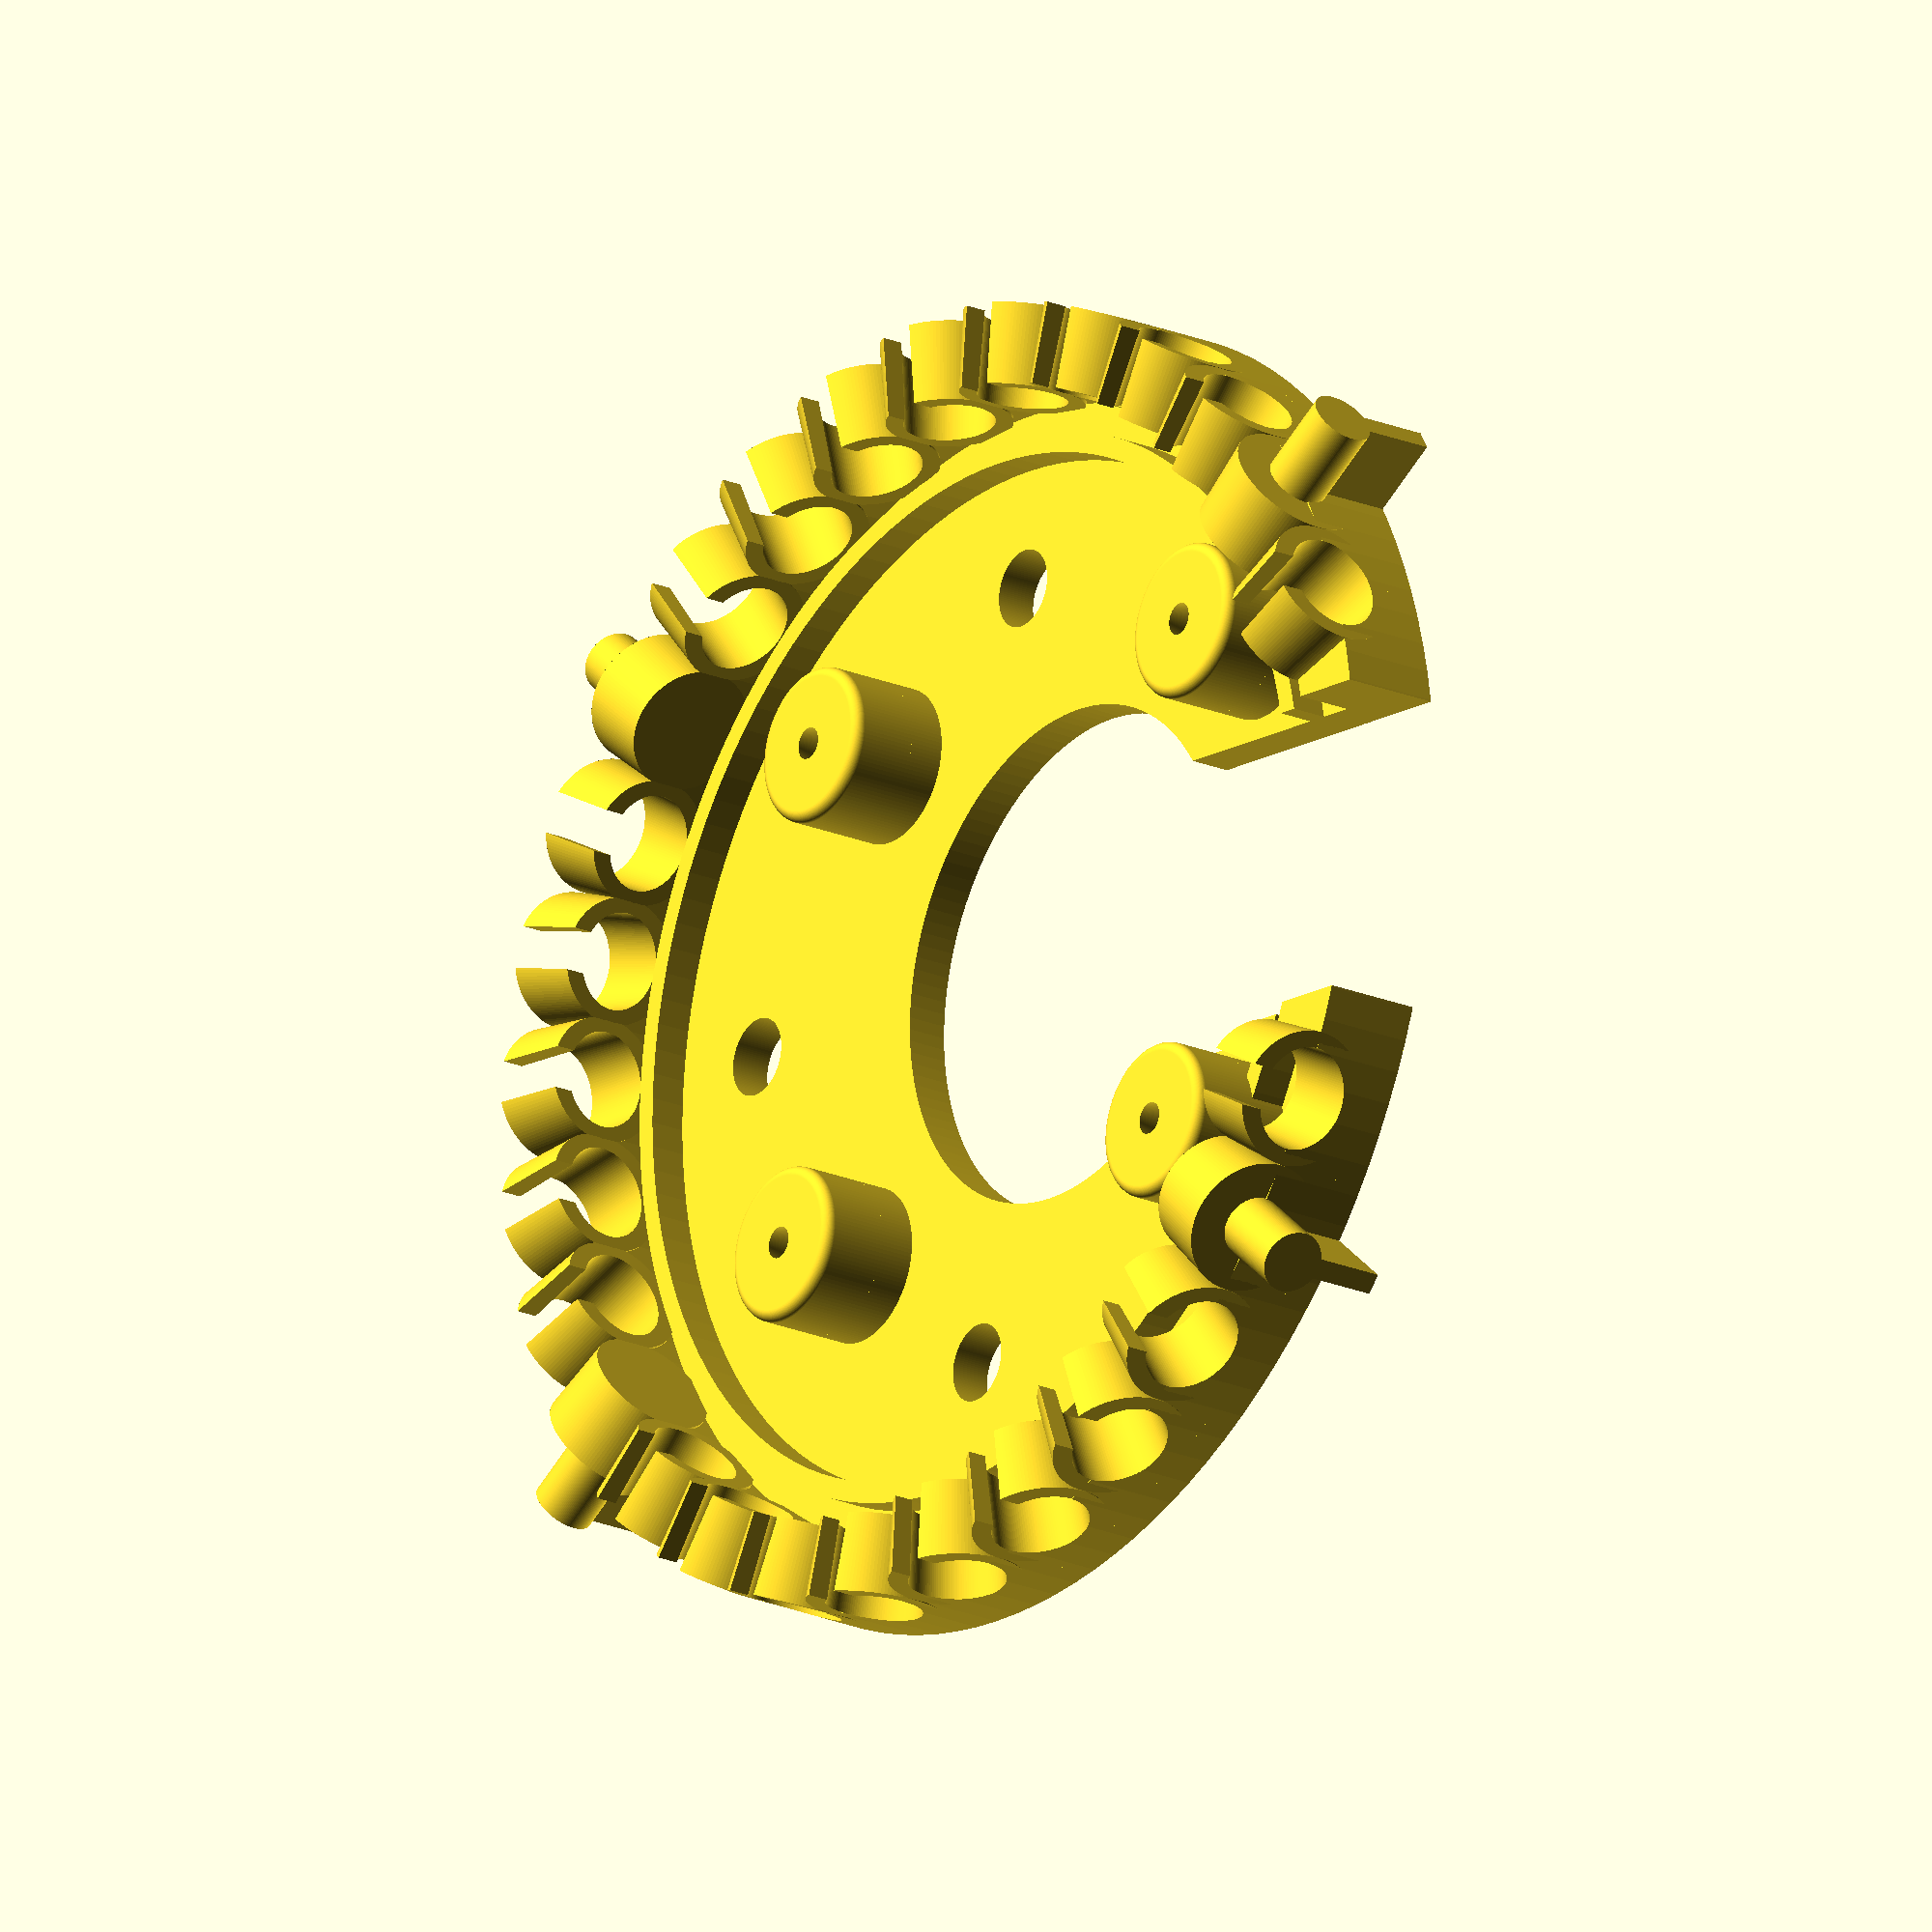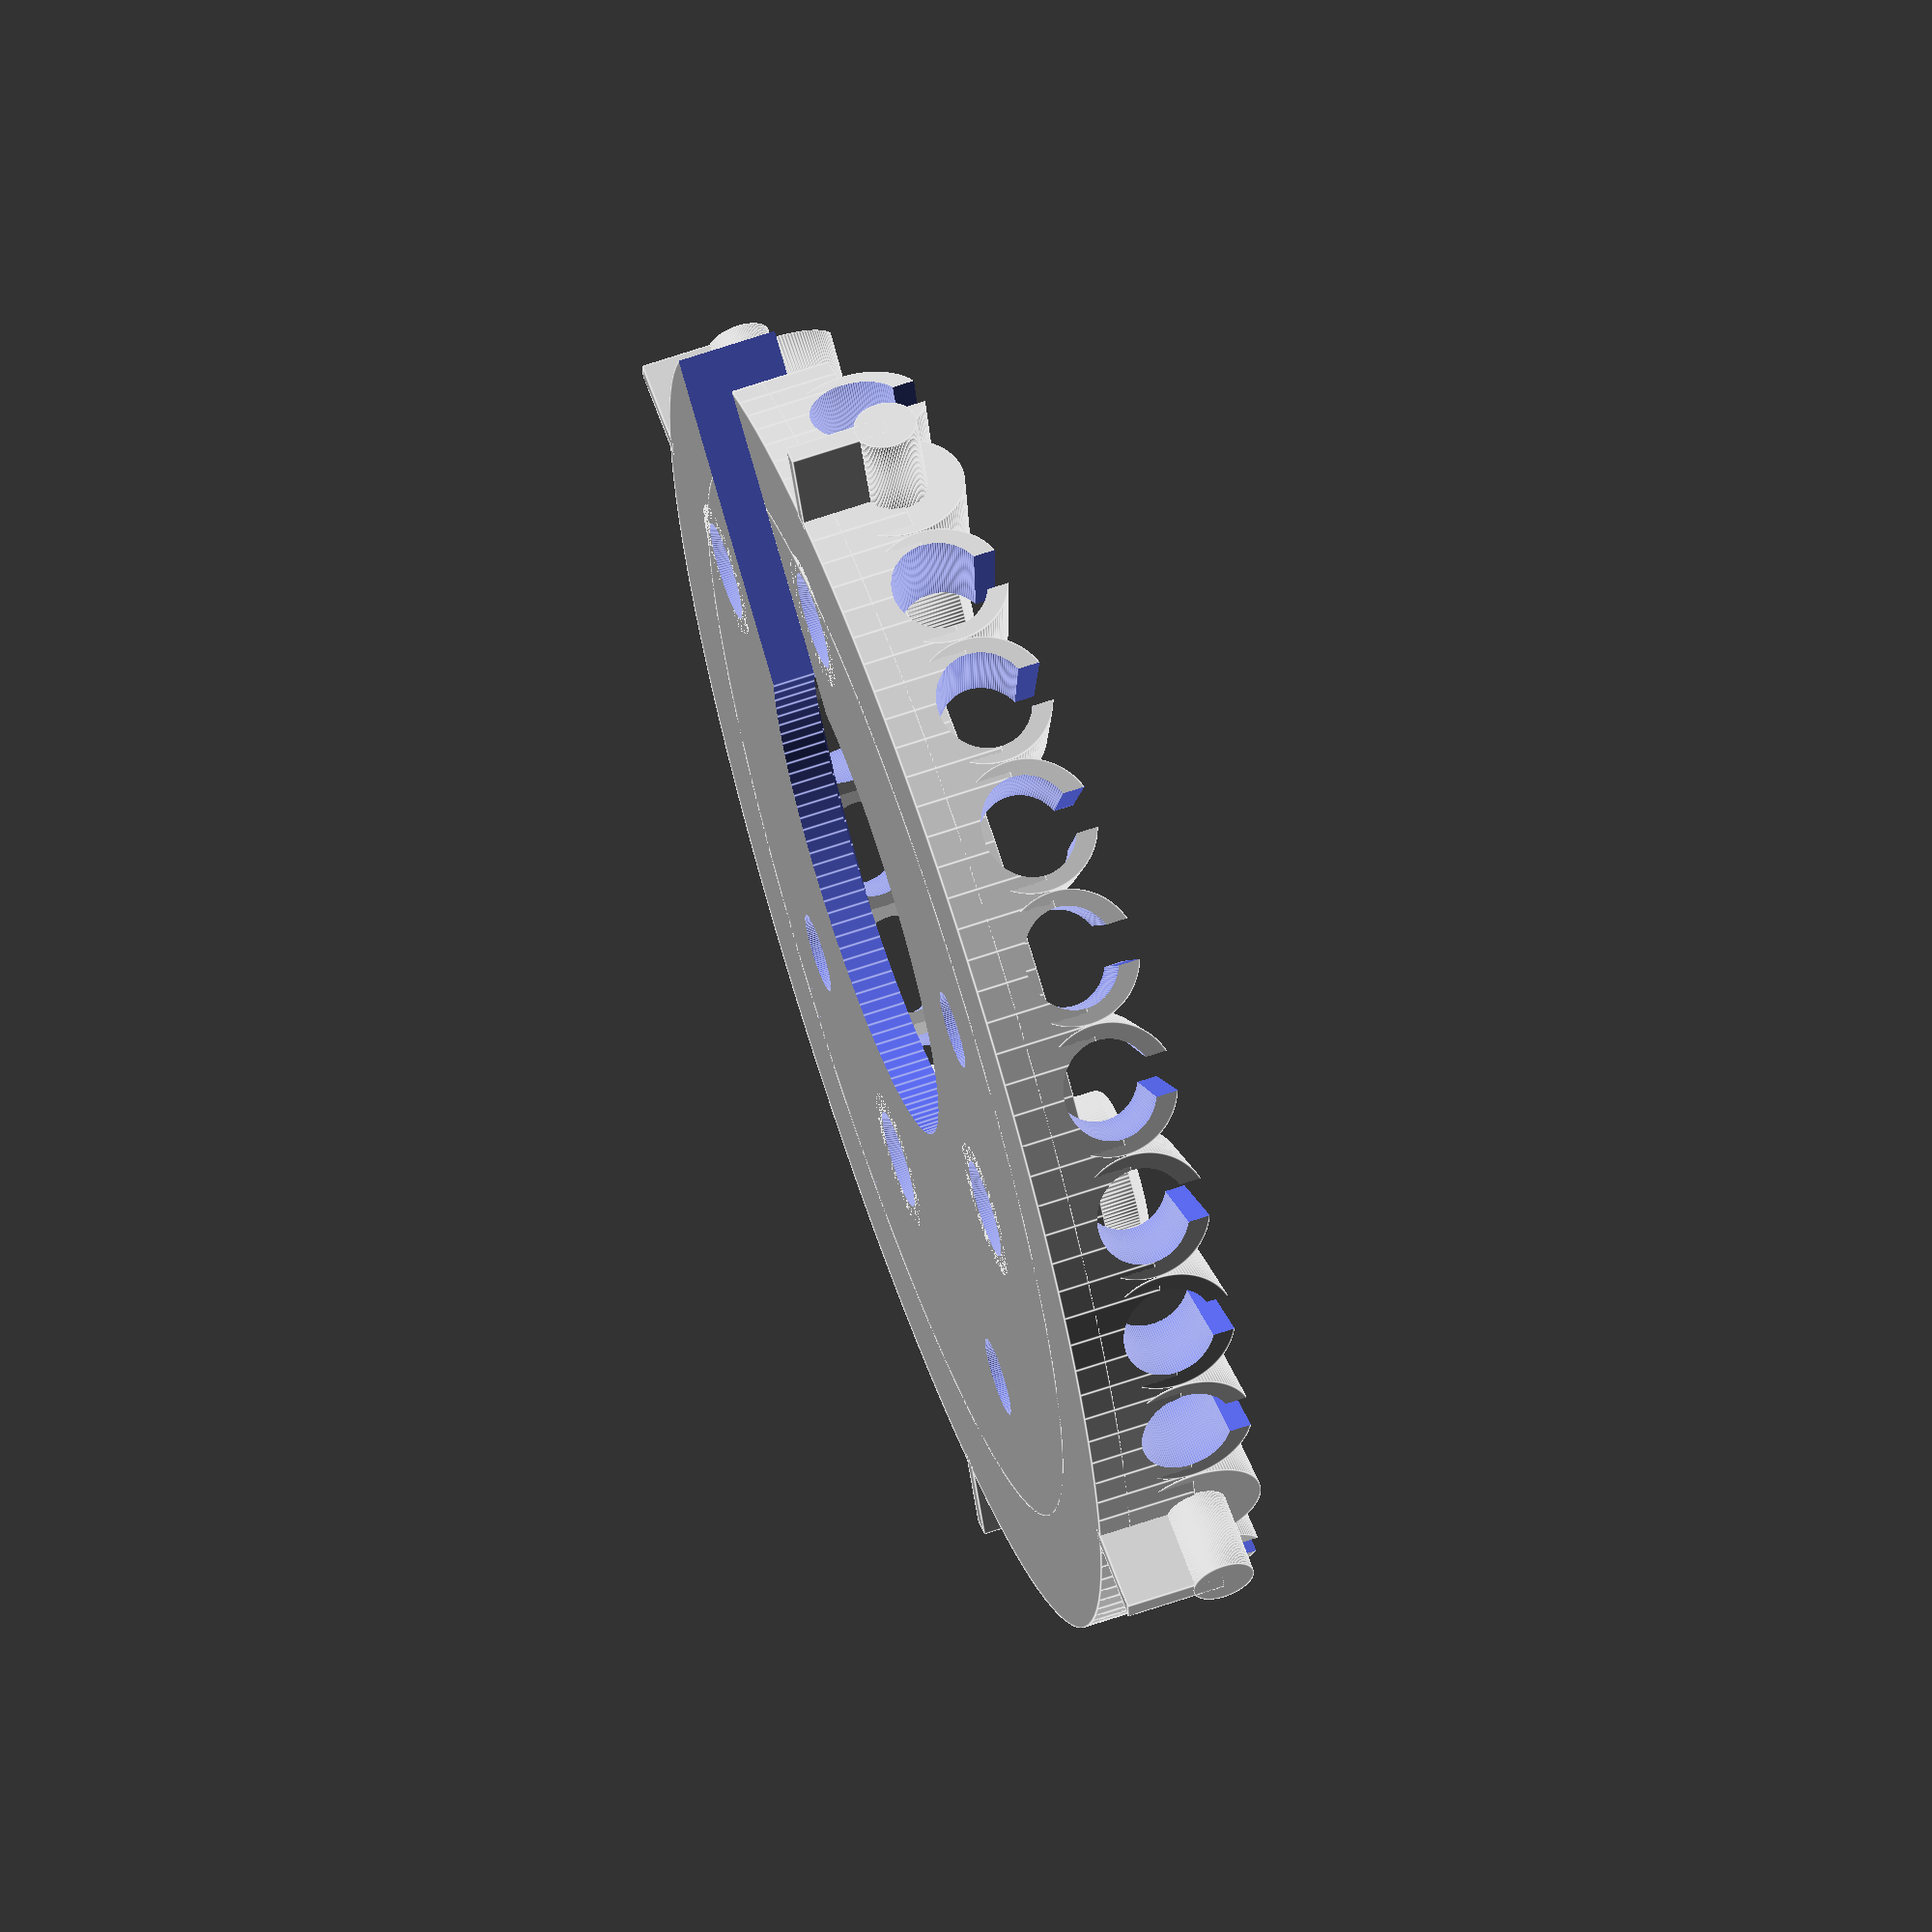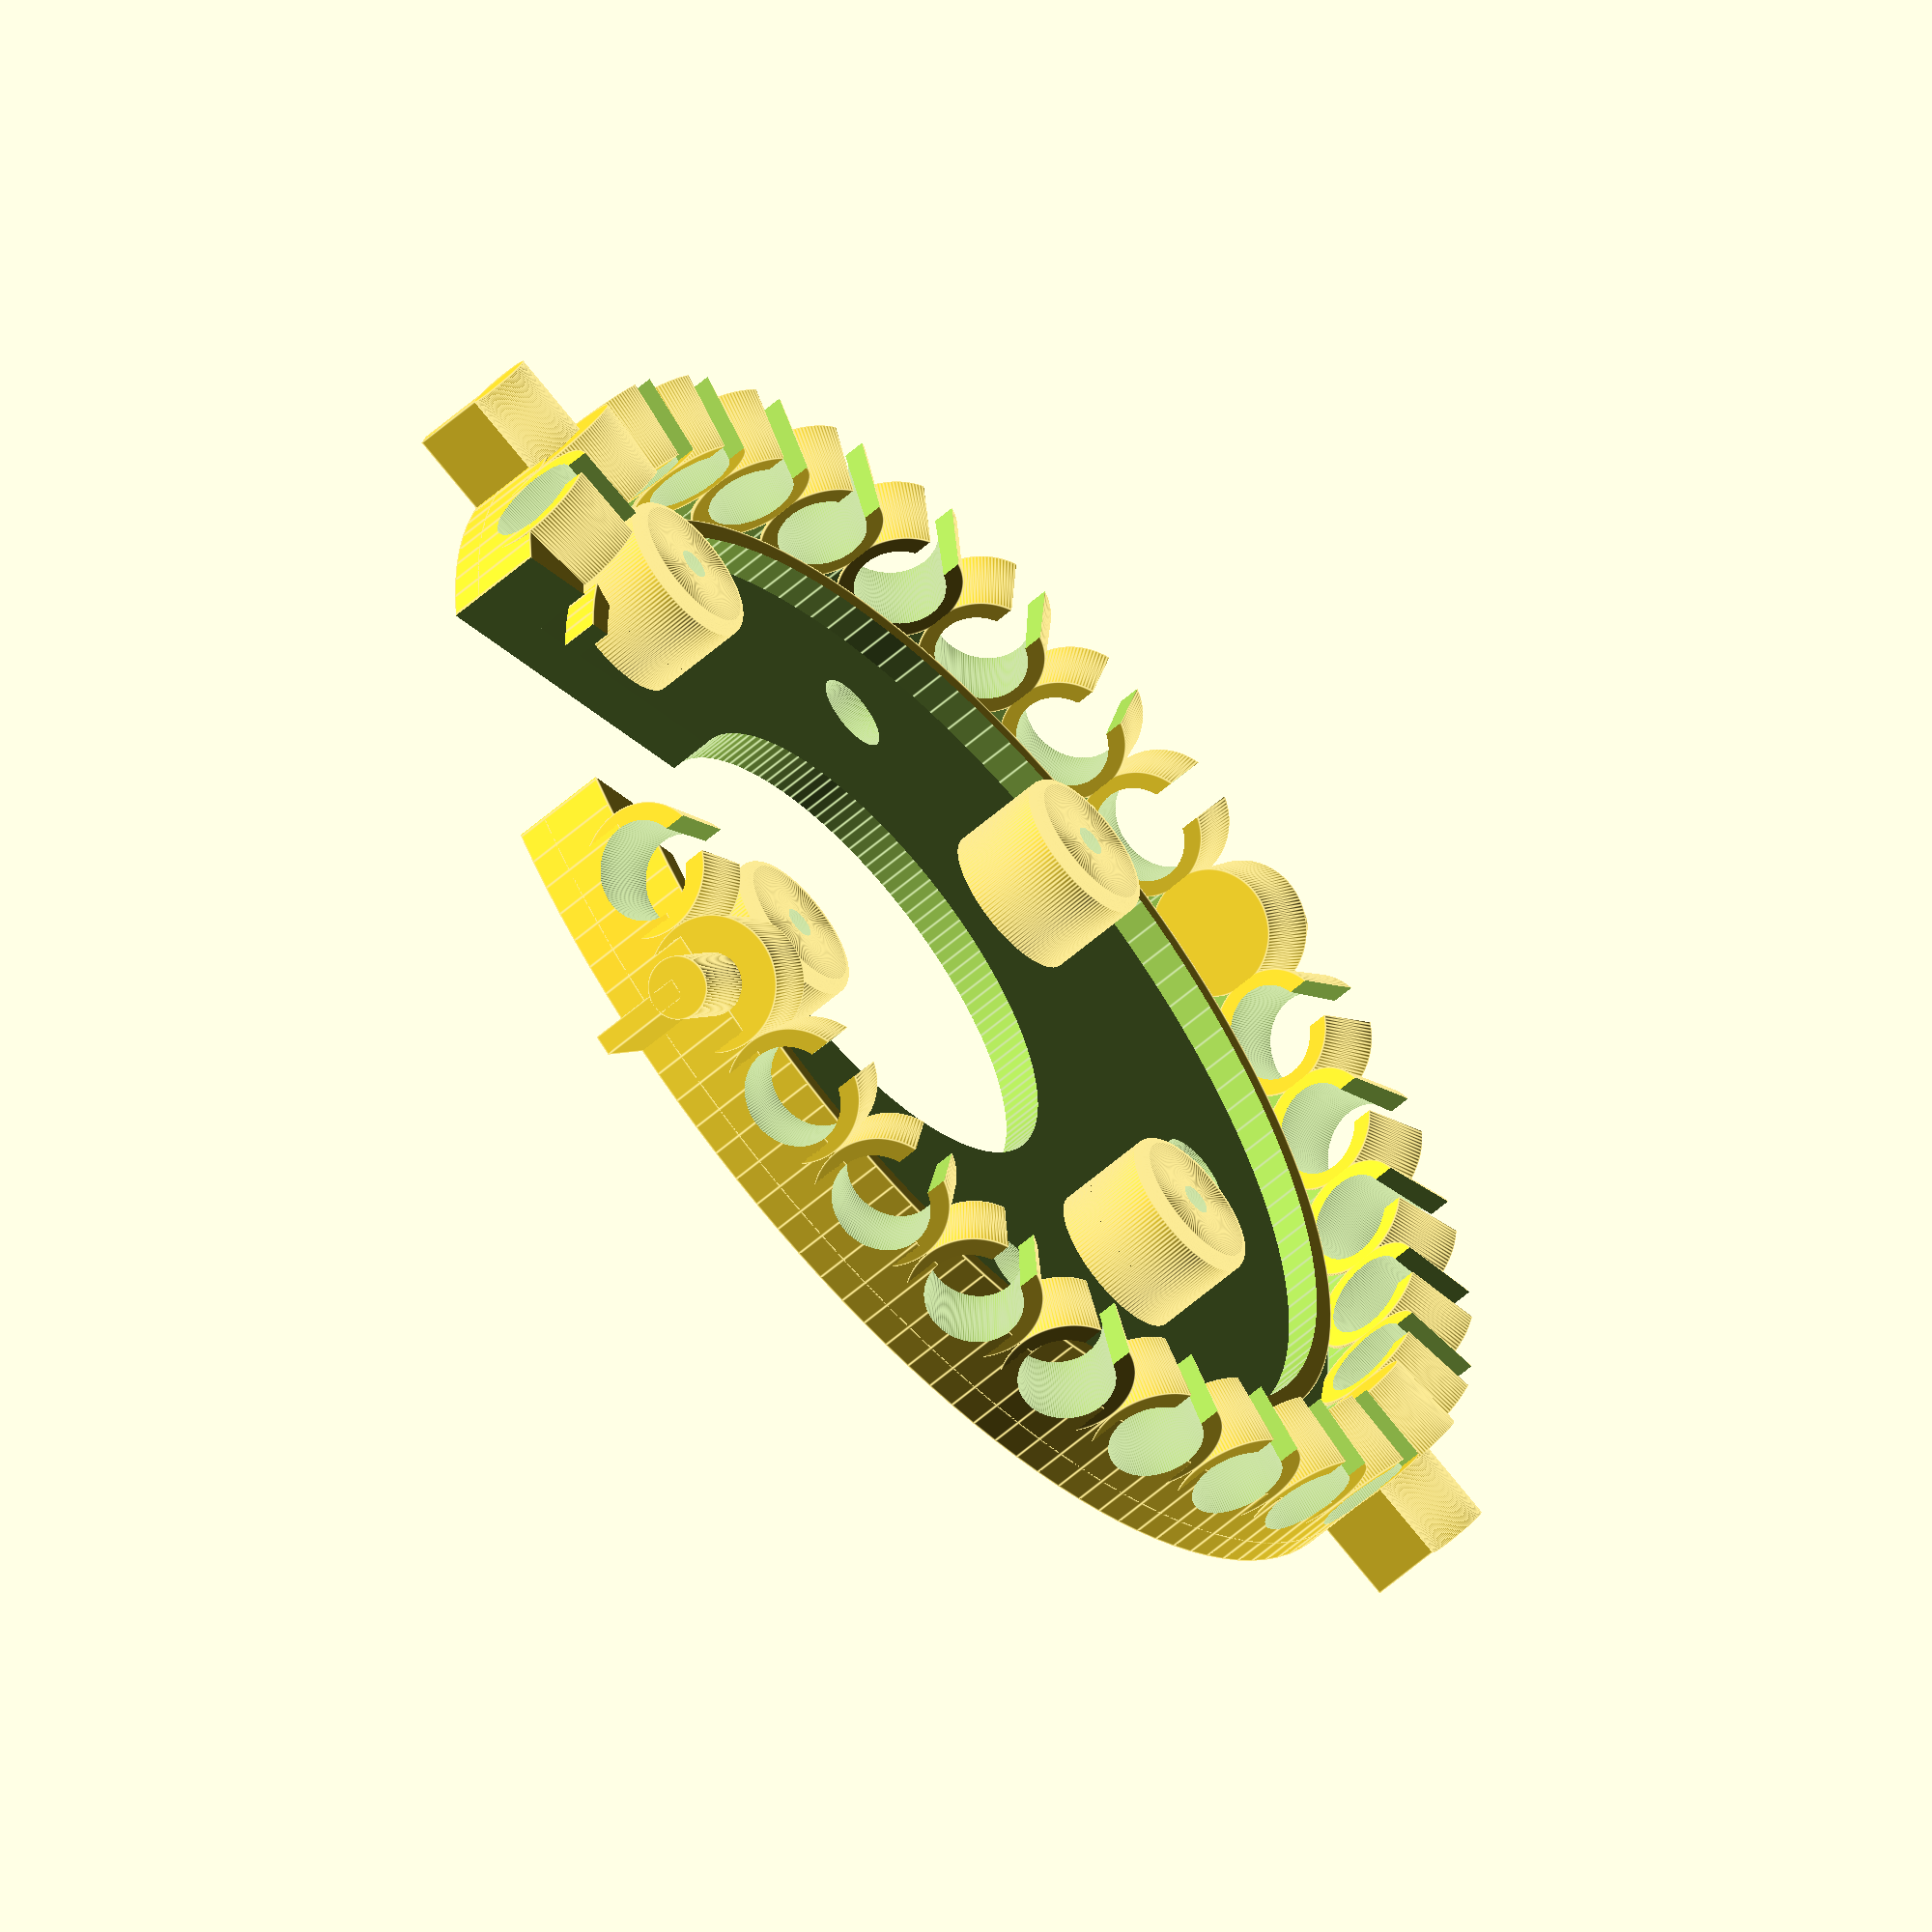
<openscad>
total_height = 19;
total_diameter = 125;
base_thickness = 4;
hole_diameter = 2.5;
hole_short_distance = 49;
hole_long_distance = 58;
sensor_diameter = 9;
fudge = 1;
$fn = 128;
hole_array = [[1,1],[-1,1],[1,-1],[-1,-1]];
correction = 0;
covering_holder_width = 2;
covering_holder_length = 9;

difference() {
	union() {
		difference() {
			//cylinder(d = total_diameter, h = total_height);
			cylinder(r=total_diameter/2,h=total_height/2);

			translate([0, 0, base_thickness]) 
				cylinder(d = total_diameter-(total_height-base_thickness)
	                   , h = total_height-base_thickness+fudge);
		}
		cylinder(d=total_diameter,h=3);
		for (i=hole_array) {
			translate([i[0]*hole_short_distance/2, i[1]*hole_long_distance/2-10, 0])
			pillar(hole_diameter,total_height,fudge);
		}
        for (i = [36,144,216,324]) {
    		rotate([0, 0, i]) covering_holder(total_diameter,total_height,base_thickness,covering_holder_width,covering_holder_length);
    	}
    	for (i = [12,24,36,48,60,72,84,96,108,120,132,144,156,204,216,228,240,252,264,276,288,300,312,324,336,348,360]) {
    		rotate([0, 0, i]) 
    			translate([0, total_diameter/2-fudge/4, total_height/2])
					rotate([90, 0, 0]) 
						cylinder(d1=sensor_diameter+4,d2=sensor_diameter+3,h=(total_height-base_thickness)/2+fudge/4);
    	}

    	difference(){
    		cylinder(d=total_diameter-22,h=base_thickness+3.5);
    		cylinder(d=total_diameter-26,h=base_thickness+3+fudge);
    	}
	}
	for (i=hole_array) {
		translate([i[0]*hole_short_distance/2, i[1]*hole_long_distance/2-10, -1*fudge])
		cylinder(d1 = 4*hole_diameter,d2=2*hole_diameter+fudge, h = base_thickness+2*fudge);
	}
    for (i = [12,24,48,60,72,84,96,108,120,132,156,204,228,240,252,264,276,288,300,312,336,348,360]) {
    	rotate([0, 0, i]) 
    		sensor(sensor_diameter,total_height,base_thickness);
    }
    translate([0, 0, total_height]) 
    	cube([total_diameter,hole_diameter,hole_diameter],center = true);

    rotate(90) translate([0, 0, total_height]) 
    	cube([total_diameter,hole_diameter,hole_diameter],center = true);
    
    translate([0, -10, -1*fudge])	
    	cylinder(d = hole_long_distance/2+total_height, h = base_thickness+2*fudge);

    for (i = [[90,0],[180,3*hole_diameter],[270,0],[360,0]]) {
    	rotate([0, 0, i[0]])
    		translate([0, 2*total_height+i[1], -1*fudge])	
    			cylinder(d = 3*hole_diameter, h = base_thickness+2*fudge);
    
    //rotate([0,0,90]) translate([0,0,total_height-fudge]) revolve_text((total_diameter-(total_height-base_thickness))/2+fudge, " evolucean.com", 5, 90);
	//rotate([0,0,270]) translate([0,0,total_height-fudge]) revolve_text((total_diameter-(total_height-base_thickness))/2+fudge, " lubolab.com", 5, 75);
    }
    translate([0, -50, 0]) 
    	cube([30,50,40],center = true);
}	

module pillar(hole_diameter,total_height,fudge) {
	difference() {
		rounded_cylinder(r=3*hole_diameter, h=total_height-5, n=1);
		cylinder(d = 2*hole_diameter+fudge, h = (total_height-5)-(2*hole_diameter+fudge/2));
		translate([0, 0, (total_height-5)-(2*hole_diameter+fudge*0.6)]) 
			cylinder(d1= 2*hole_diameter+fudge,d2 = hole_diameter+fudge/2, h = 2*hole_diameter+fudge*0.7);
	}  
}

module sensor(sensor_diameter,total_height,base_thickness) {
	translate([0, total_diameter/2+fudge, total_height/2])
		rotate([90, 0, 0]) 
			union() {
			scale([1.05, 0.95, 1])
				cylinder(d1 = sensor_diameter+fudge/2,d2 = sensor_diameter-fudge/4, h = (total_height-base_thickness)/2+2*fudge);
			translate([0,10,0])
				cube([2*covering_holder_width,total_height,19],center = true);
		   }
}

module covering_holder(total_diameter,total_height,base_thickness,covering_holder_width,covering_holder_length) {
		union() {
		translate([0, (total_diameter+covering_holder_length)/2-fudge, (total_height)/4])
			cube([covering_holder_width,covering_holder_length,total_height/2],center = true);
		translate([0, (total_diameter+covering_holder_length)/2-fudge, (total_height)/2])
			rotate([90, 0, 0])
				cylinder(d=3*covering_holder_width,h=covering_holder_length,center = true);
		}
}

module revolve_text(radius, chars, font_size, angle) {
    PI = 3.14159;
    circumference = 2 * PI * radius;
    chars_len = len(chars);
    step_angle = angle / chars_len;
    for(i = [0 : chars_len - 1]) {
        rotate(-i * step_angle) 
            translate([0, radius + font_size / 2, 0]) 
                linear_extrude(2) text(
                    chars[i], 
                    font = "Arial; Style = Bold", 
                    size = font_size, 
                    valign = "center", halign = "center"
                );
    }
}

module rounded_cylinder(r,h,n) {
  rotate_extrude(convexity=1) {
    offset(r=n) offset(delta=-n) square([r,h]);
    square([n,h]);
  }
}

module fillet_cylinder(
 r,      // cylinder radius
 h,      // cylinder height
 b=0,    // bottom chamfer radius (=0 none, >0 outside, <0 inside)
 t=0,    // top chamfer radius (=0 none, >0 outside, <0 inside,
 deg=10  // degrees per rib of fillet
)
 rotate_extrude()
  polygon(concat([[0,h],[0,0]],
   [for(a=[0:deg:90]) [r-b*(sin(a)-1), abs(b)*(1-cos(a))]],       //bottom fillet
   [for(a=[90:-deg:0]) [r-t*(sin(a)-1), h-abs(t)*(1-cos(a))]]));  //top fillet
</openscad>
<views>
elev=201.3 azim=95.4 roll=127.0 proj=o view=solid
elev=113.9 azim=59.2 roll=288.9 proj=o view=edges
elev=58.7 azim=72.5 roll=312.2 proj=o view=edges
</views>
